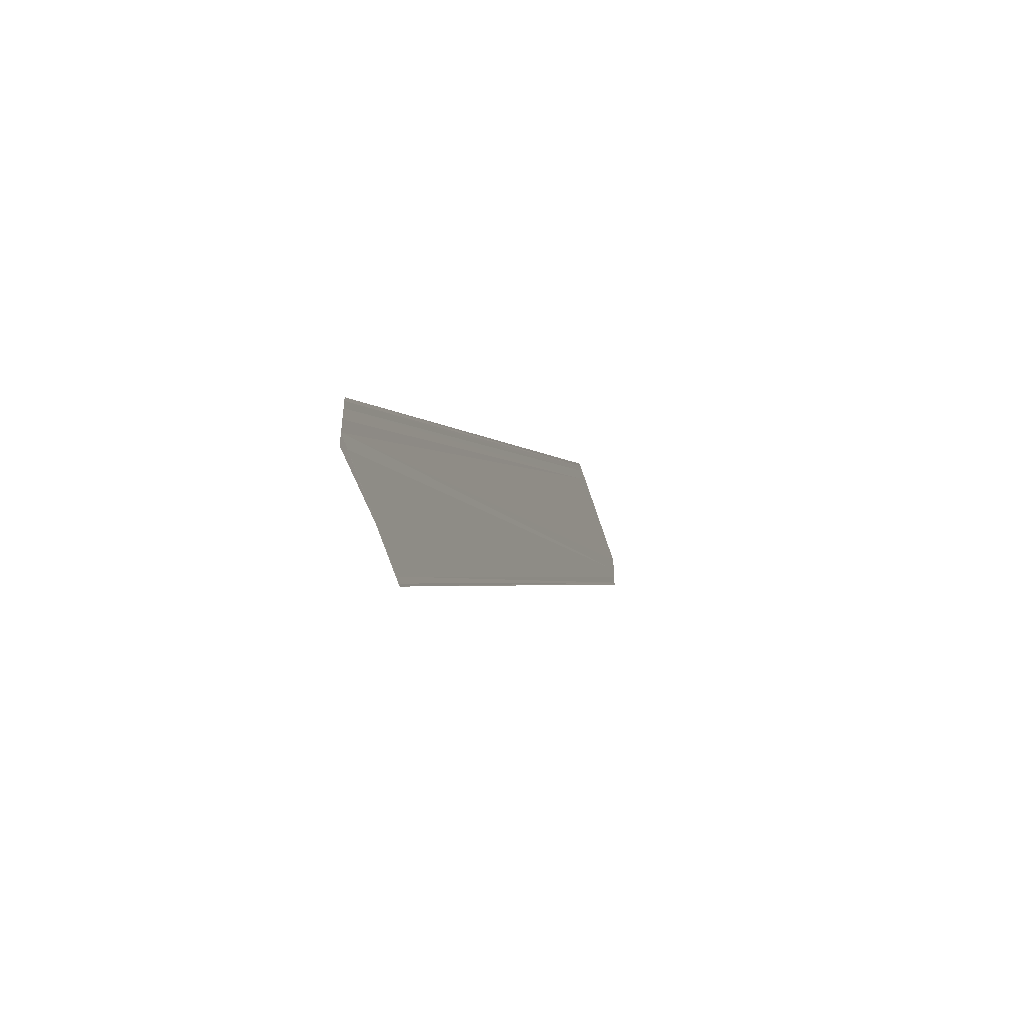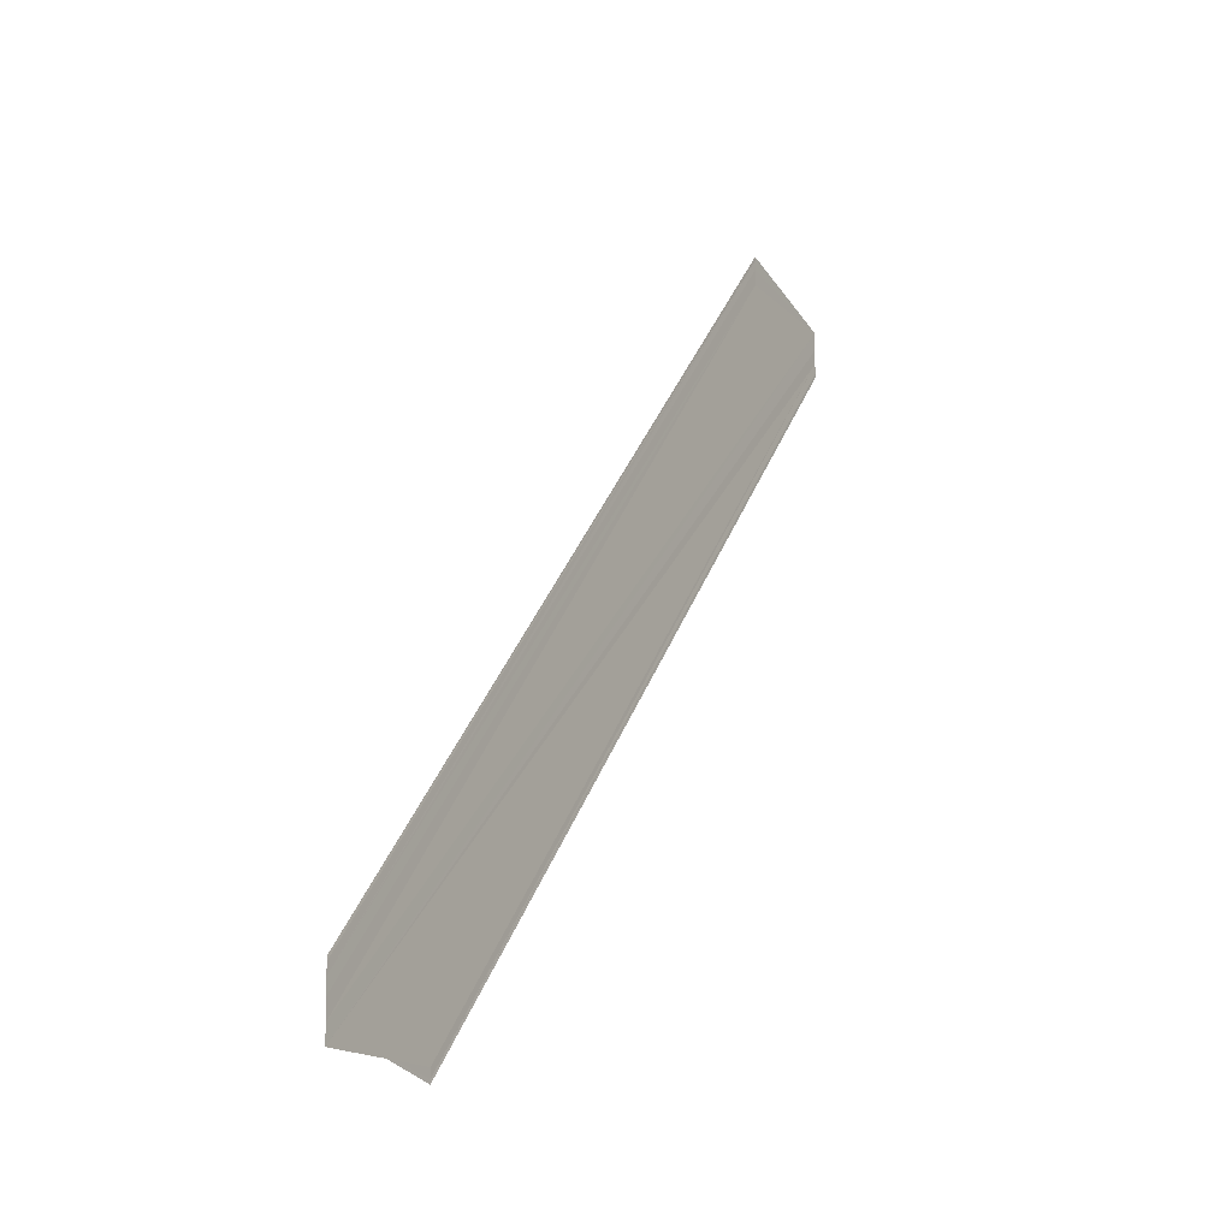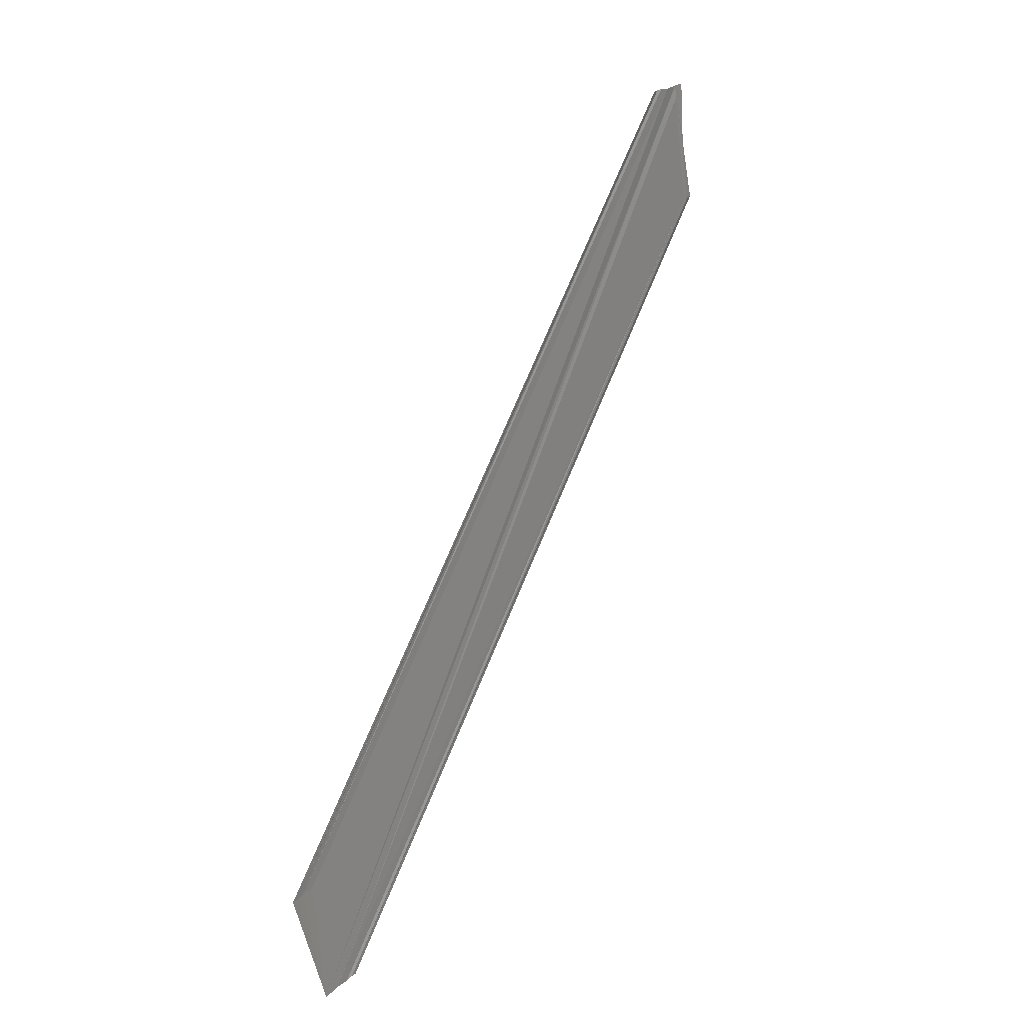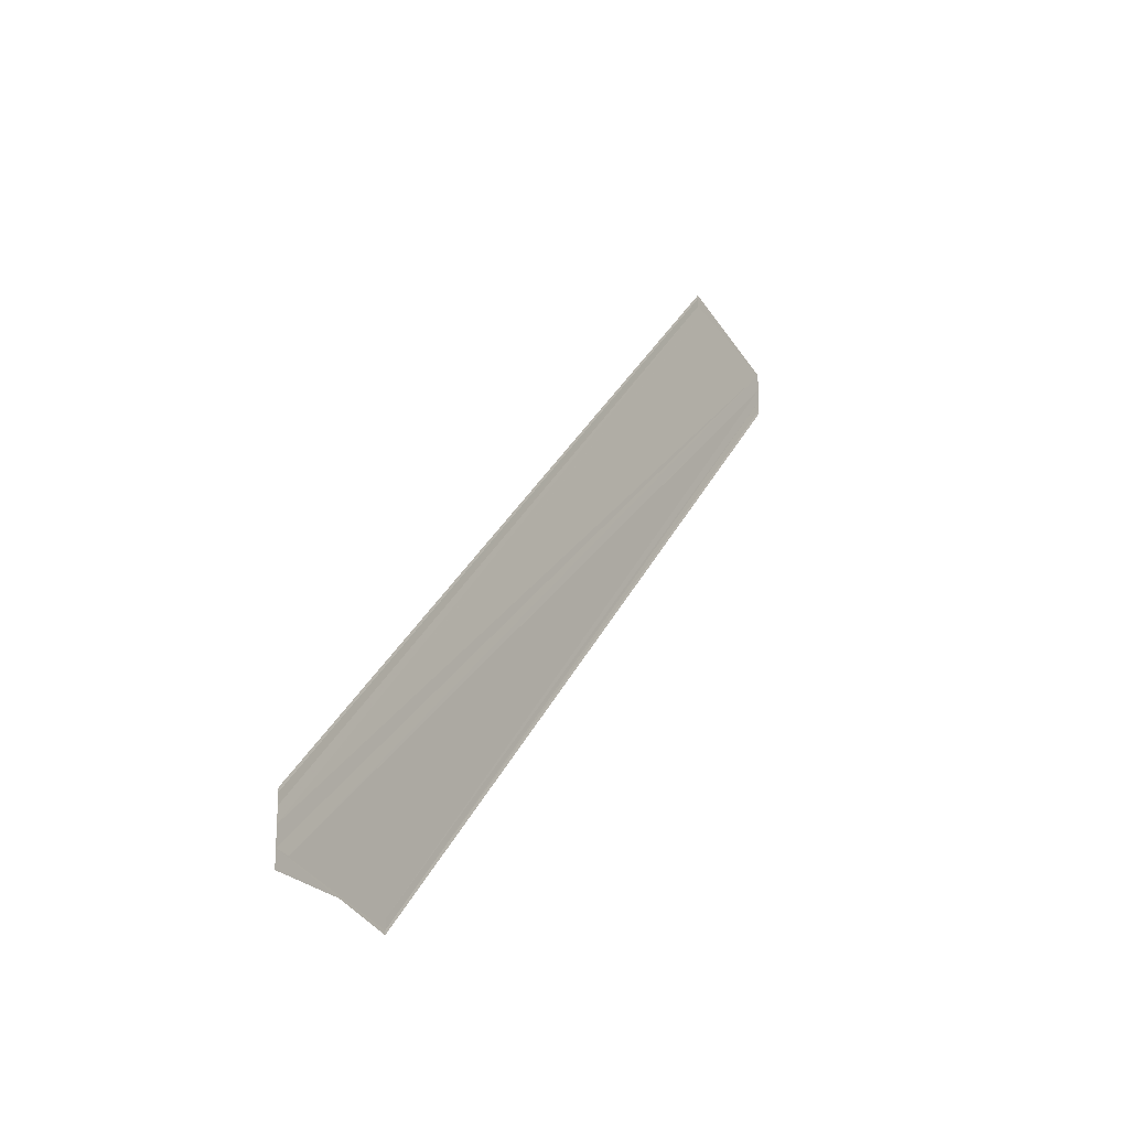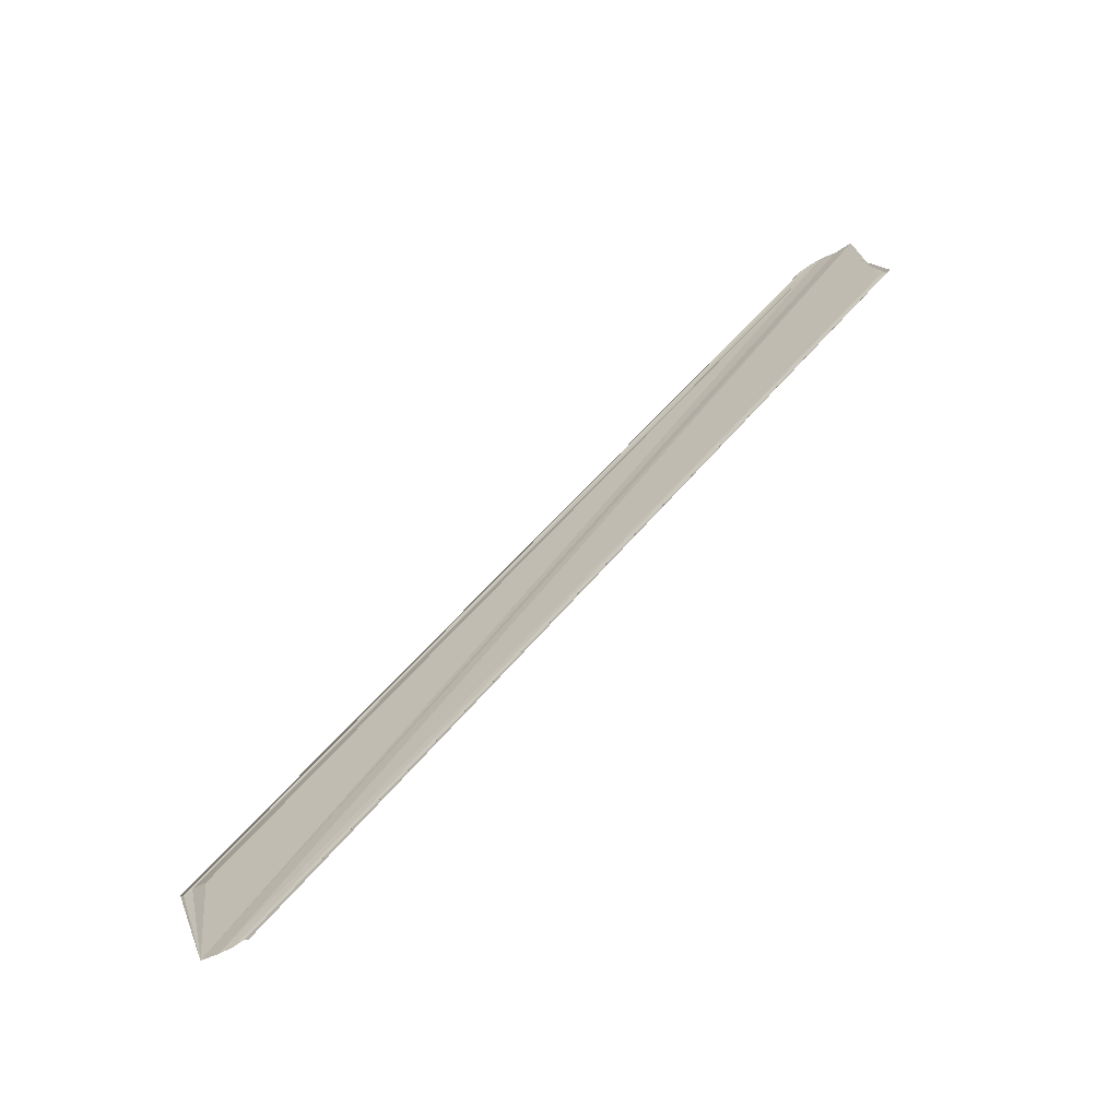
<metadata>
{"format":"obj","ext":"obj","renderer":"f3d","projection":"perspective","resolution":1024,"background":"white","views":[{"elev":-50.3,"azim":-160.3,"up":"+Z"},{"elev":-9.3,"azim":-148.5,"up":"+Z"},{"elev":20.8,"azim":31.3,"up":"+Y"},{"elev":-20.0,"azim":-146.3,"up":"+Z"},{"elev":-64.2,"azim":121.1,"up":"+Y"}]}
</metadata>
<code>
o 13239
v 2229 1884 14.1
v 2229 1884 14.1
v 2229 1884 14.16
v 2229 1884 14.1
v 2229 1884 14.1
v 2229 1884 14.15
v 2229 1884 14.1
v 2229 1884 14.1
v 2229 1884 14.15
v 2229 1884 14.1
v 2229 1884 14.15
v 2229 1884 14.1
v 2229 1884 14.16
v 2229 1884 14.1
v 2229 1884 14.16
v 2229 1884 14.16
v 2229 1884 14.11
v 2229 1884 14.11
v 2229 1884 14.11
v 2229 1884 14.16
v 2229 1884 14.11
v 2229 1884 14.16
v 2229 1884 14.16
v 2229 1884 14.16
v 2229 1884 14.16
v 2229 1884 14.16
v 2229 1884 14.16
v 2229 1884 14.16
v 2229 1884 14.16
v 2229 1884 14.16
v 2229 1884 14.11
v 2229 1884 14.11
v 2229 1884 14.16
v 2229 1884 14.11
v 2229 1884 14.11
v 2229 1884 14.11
v 2229 1884 14.1
v 2229 1884 14.1
v 2229 1884 14.1
v 2229 1884 14.16
v 2229 1884 14.16
v 2229 1884 14.1
v 2229 1884 14.1
v 2229 1884 14.1
v 2229 1884 14.1
v 2229 1884 14.1
v 2229 1884 14.1
v 2229 1884 14.15
v 2229 1884 14.15
v 2229 1884 14.1
v 2229 1884 14.1
v 2229 1884 14.1
v 2229 1884 14.15
v 2229 1884 14.1
v 2229 1884 14.1
v 2229 1884 14.1
v 2229 1884 14.1
v 2229 1884 14.1
v 2229 1884 14.1
f 1 2 3
f 1 4 3
f 5 2 6
f 5 7 6
f 8 7 9
f 9 10 11
f 6 10 11
f 6 12 13
f 3 12 13
f 3 14 15
f 16 14 15
f 17 4 16
f 17 18 16
f 19 18 20
f 16 21 22
f 20 21 22
f 23 24 15
f 23 24 22
f 23 25 22
f 23 26 27
f 23 26 28
f 23 29 28
f 30 31 27
f 30 32 28
f 33 32 28
f 34 35 30
f 34 36 30
f 37 36 33
f 37 38 33
f 33 39 40
f 41 39 40
f 42 38 41
f 42 43 41
f 38 43 44
f 45 44 46
f 41 47 48
f 49 47 48
f 50 43 49
f 50 51 49
f 49 52 53
f 54 47 55
f 1 56 55
f 1 57 58
f 1 57 59

</code>
